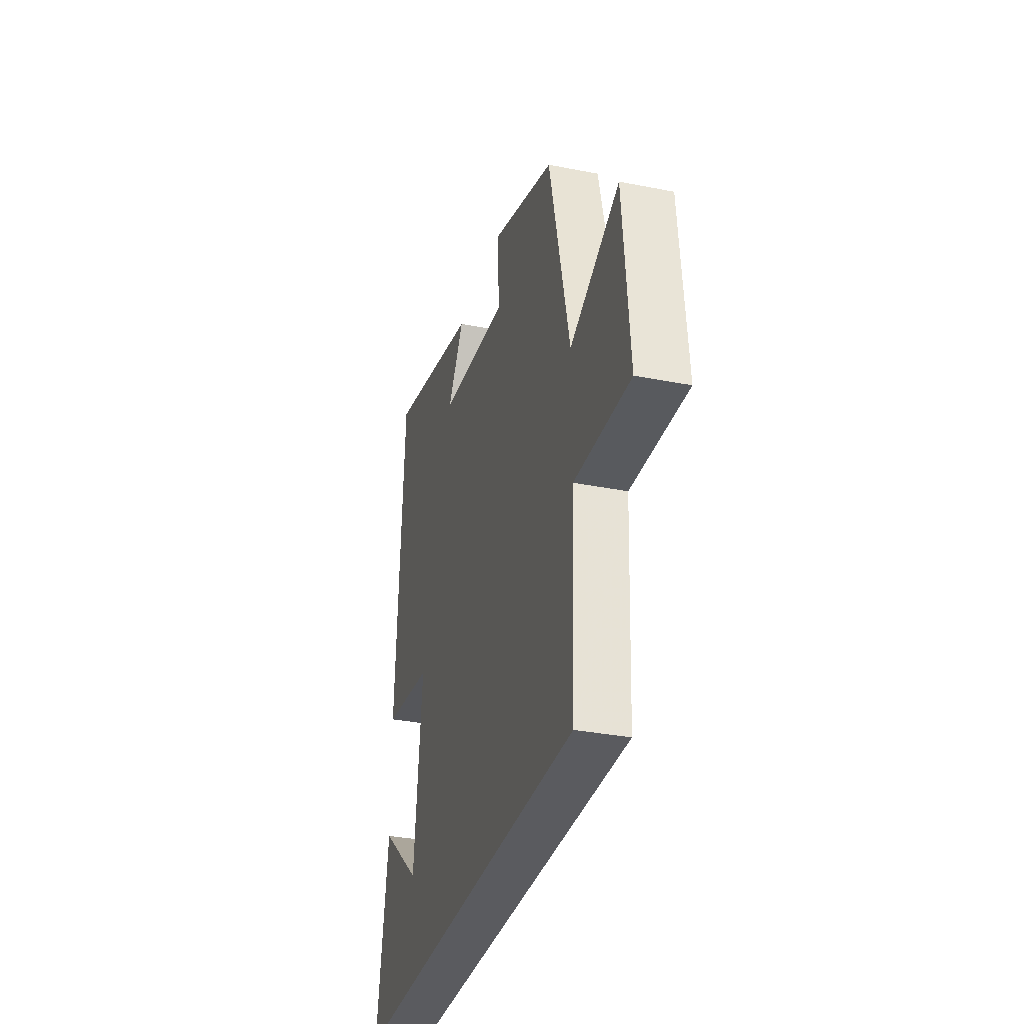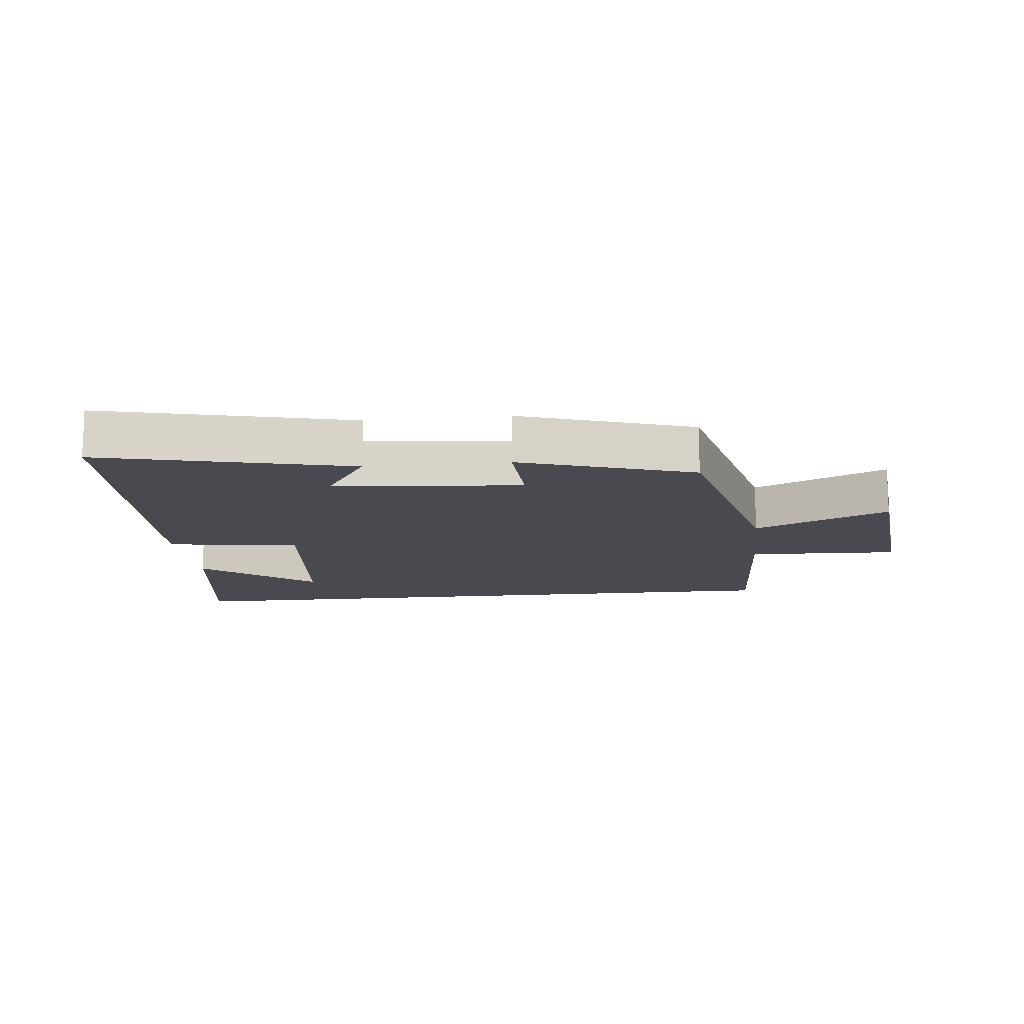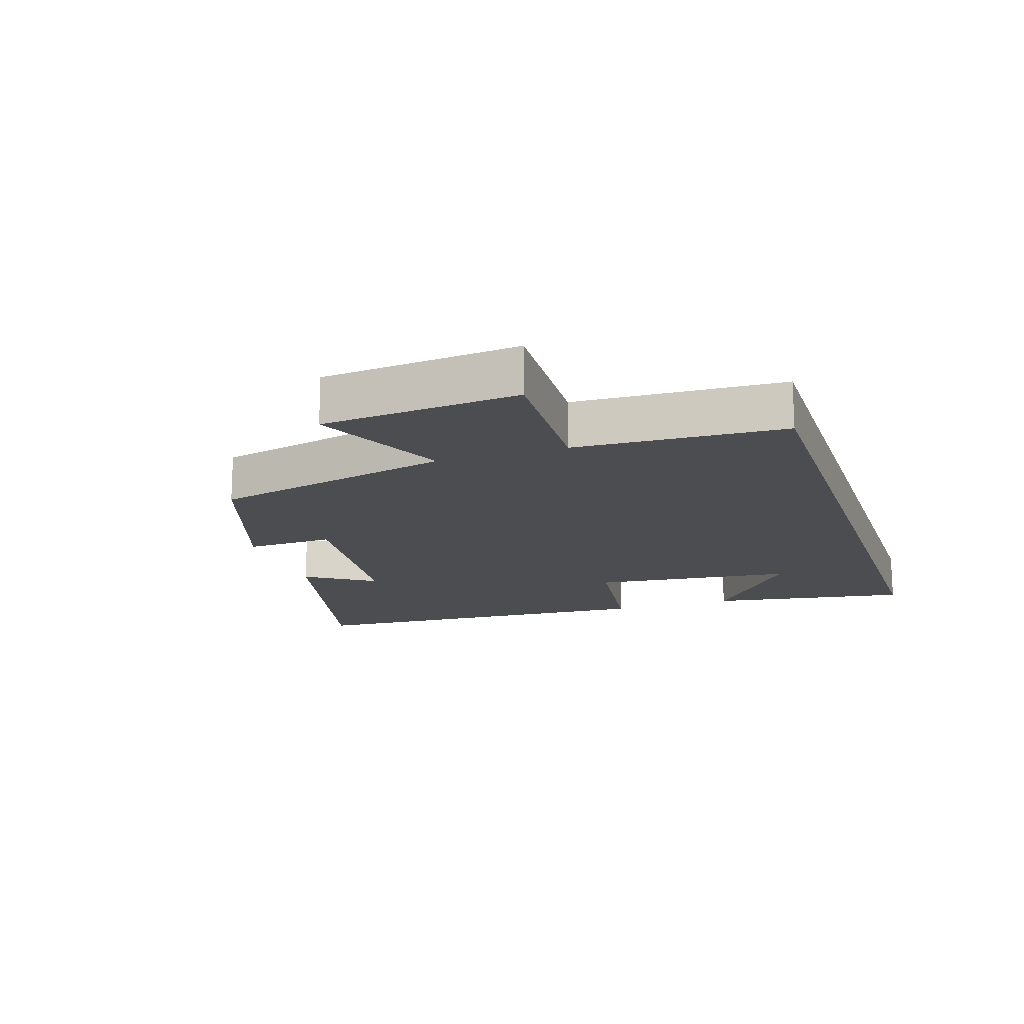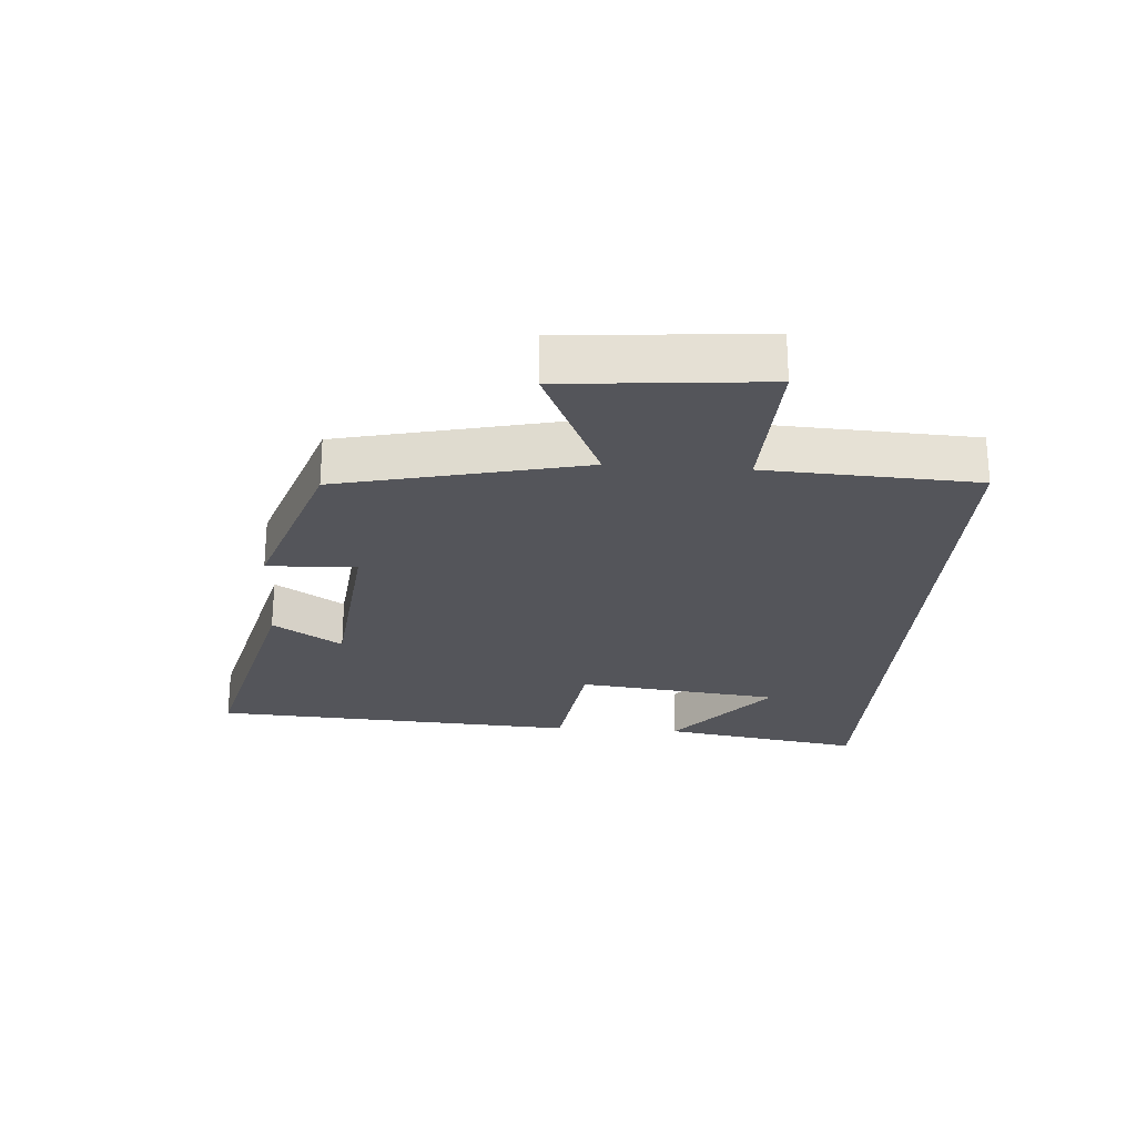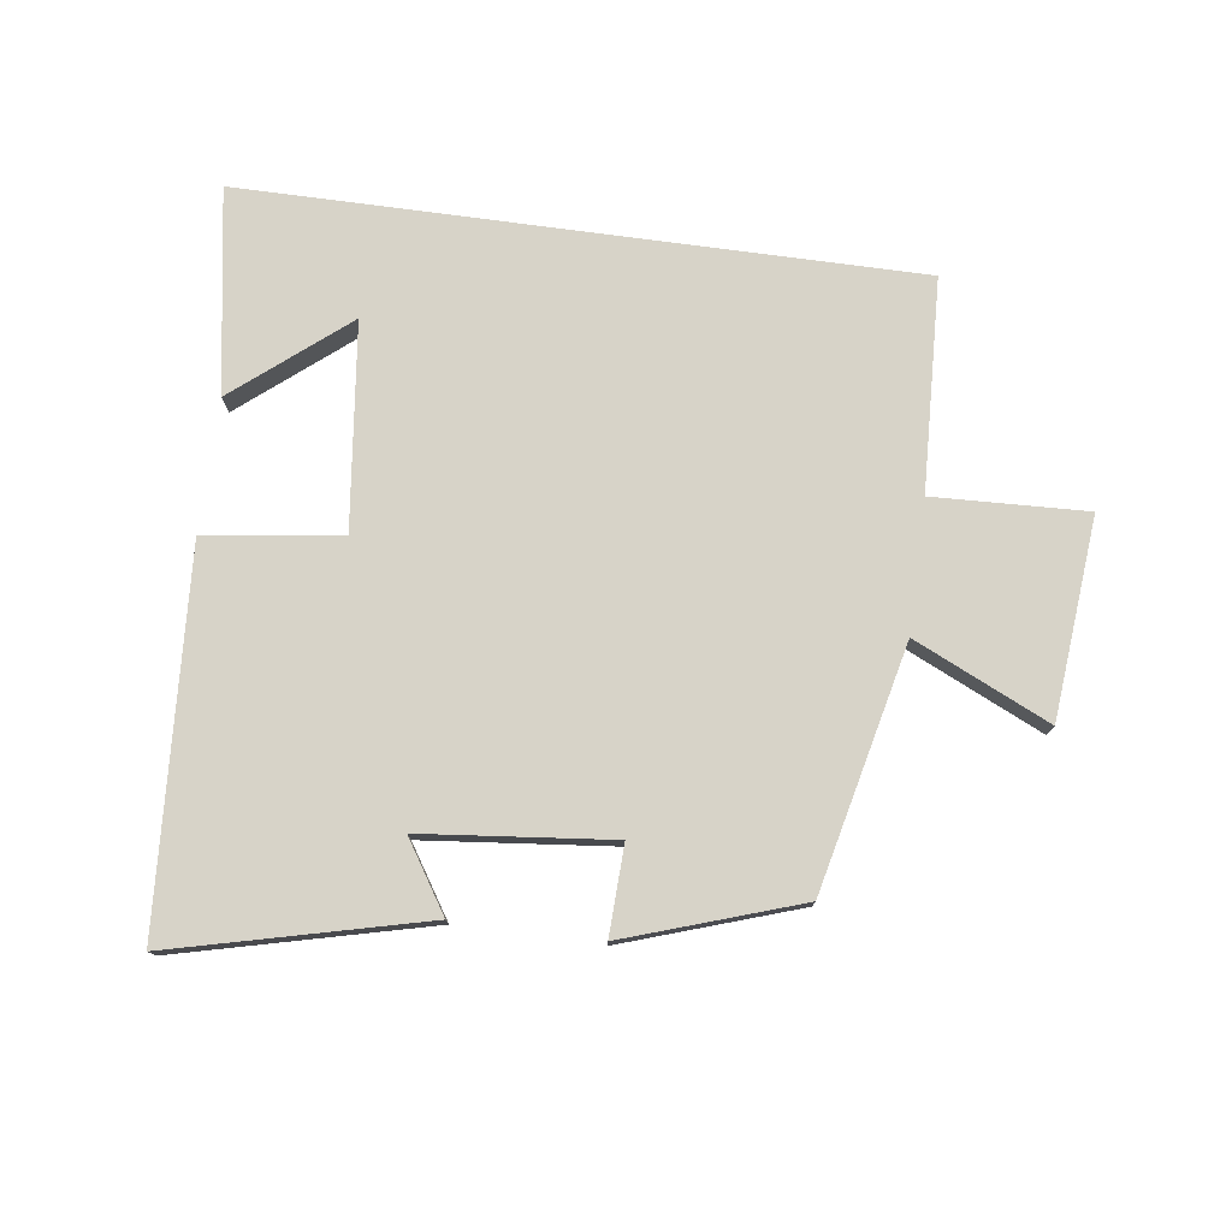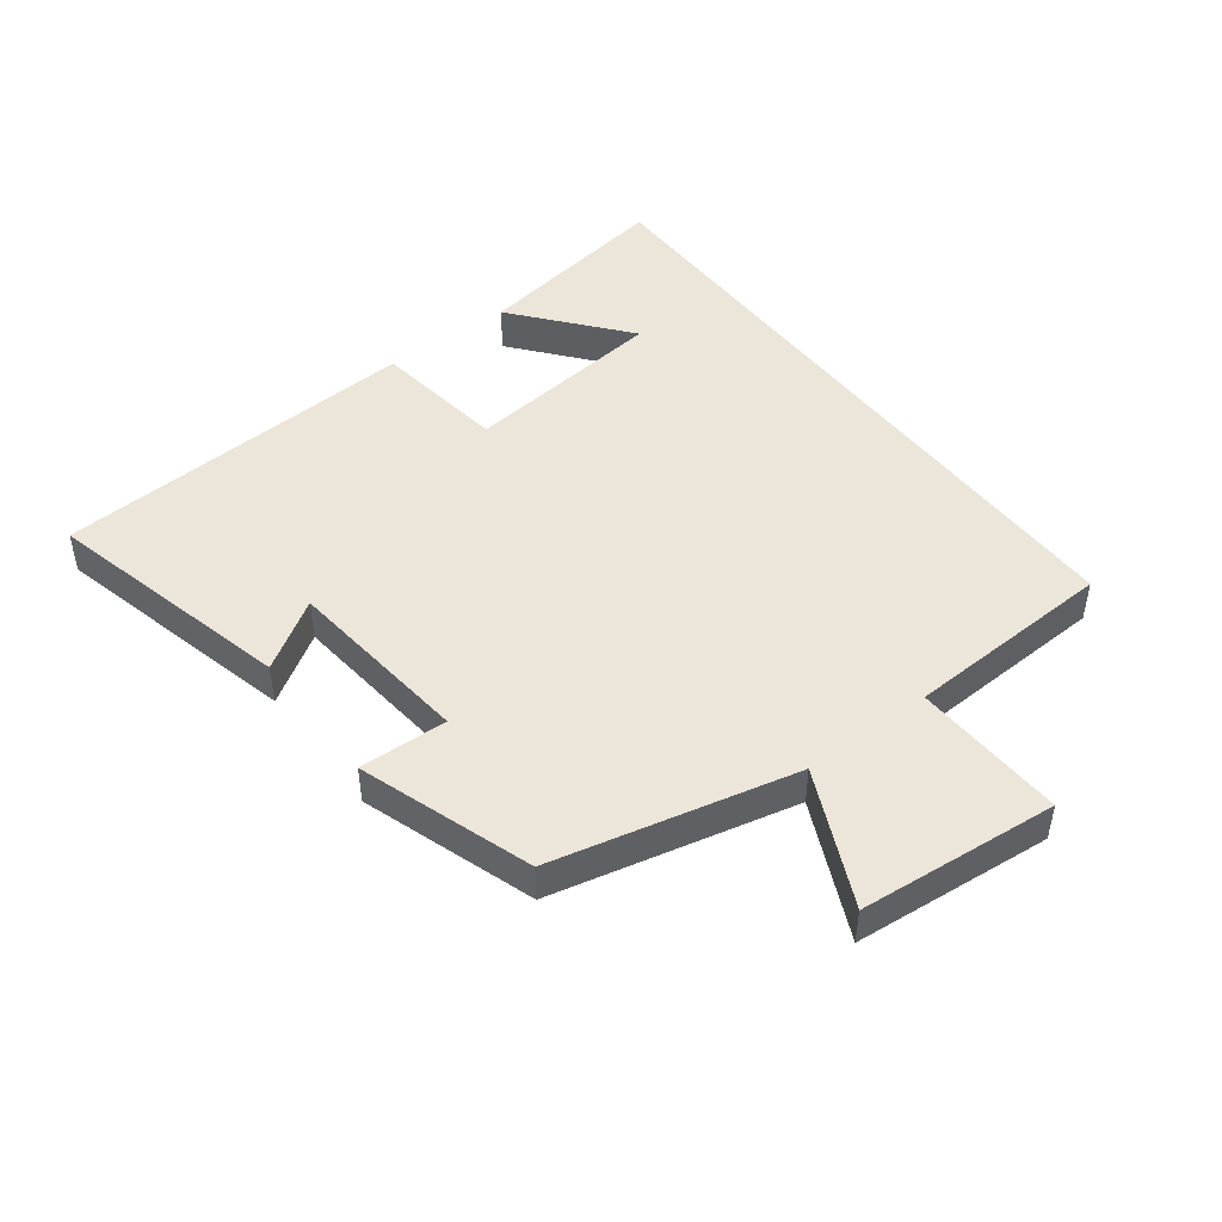
<metadata>
{"format":"obj","ext":"obj","renderer":"f3d","projection":"perspective","resolution":1024,"background":"white","views":[{"elev":-33.1,"azim":74.7,"up":"+Z"},{"elev":-13.5,"azim":6.3,"up":"+Y"},{"elev":-16.2,"azim":108.2,"up":"+Y"},{"elev":-24.9,"azim":85.8,"up":"+Y"},{"elev":77.1,"azim":7.6,"up":"+Y"},{"elev":46.9,"azim":52.8,"up":"+Y"}]}
</metadata>
<code>
v -0.551 0.07 -0.5
v -0.5 0.07 -0.185
v -0.326 0.07 -0.327
v -0.29 0.07 -0.009
v -0.5 0.07 0.019
v -0.467 0.07 0.595
v -0.077 0.07 0.5
v -0.146 0.07 0.392
v 0.148 0.07 0.362
v 0.143 0.07 0.5
v 0.413 0.07 0.41
v 0.5 0.07 0.032
v 0.71 0.07 0.129
v 0.738 0.07 -0.181
v 0.5 0.07 -0.172
v 0.485 0.07 -0.5
v -0.551 0 -0.5
v -0.5 0 -0.185
v -0.326 0 -0.327
v -0.29 0 -0.009
v -0.5 0 0.019
v -0.467 0 0.595
v -0.077 0 0.5
v -0.146 0 0.392
v 0.148 0 0.362
v 0.143 0 0.5
v 0.413 0 0.41
v 0.5 0 0.032
v 0.71 0 0.129
v 0.738 0 -0.181
v 0.5 0 -0.172
v 0.485 0 -0.5
f 15 16 1
f 12 13 14 15
f 11 12 15
f 10 11 15
f 9 10 15
f 8 9 15
f 5 6 7 8
f 4 5 8
f 3 4 8 15
f 1 2 3
f 1 3 15
f 17 32 31
f 31 30 29 28
f 31 28 27
f 31 27 26
f 31 26 25
f 31 25 24
f 24 23 22 21
f 24 21 20
f 31 24 20 19
f 19 18 17
f 31 19 17
f 1 17 18 2
f 2 18 19 3
f 3 19 20 4
f 4 20 21 5
f 5 21 22 6
f 6 22 23 7
f 7 23 24 8
f 8 24 25 9
f 9 25 26 10
f 10 26 27 11
f 11 27 28 12
f 12 28 29 13
f 13 29 30 14
f 14 30 31 15
f 15 31 32 16
f 16 32 17 1

</code>
